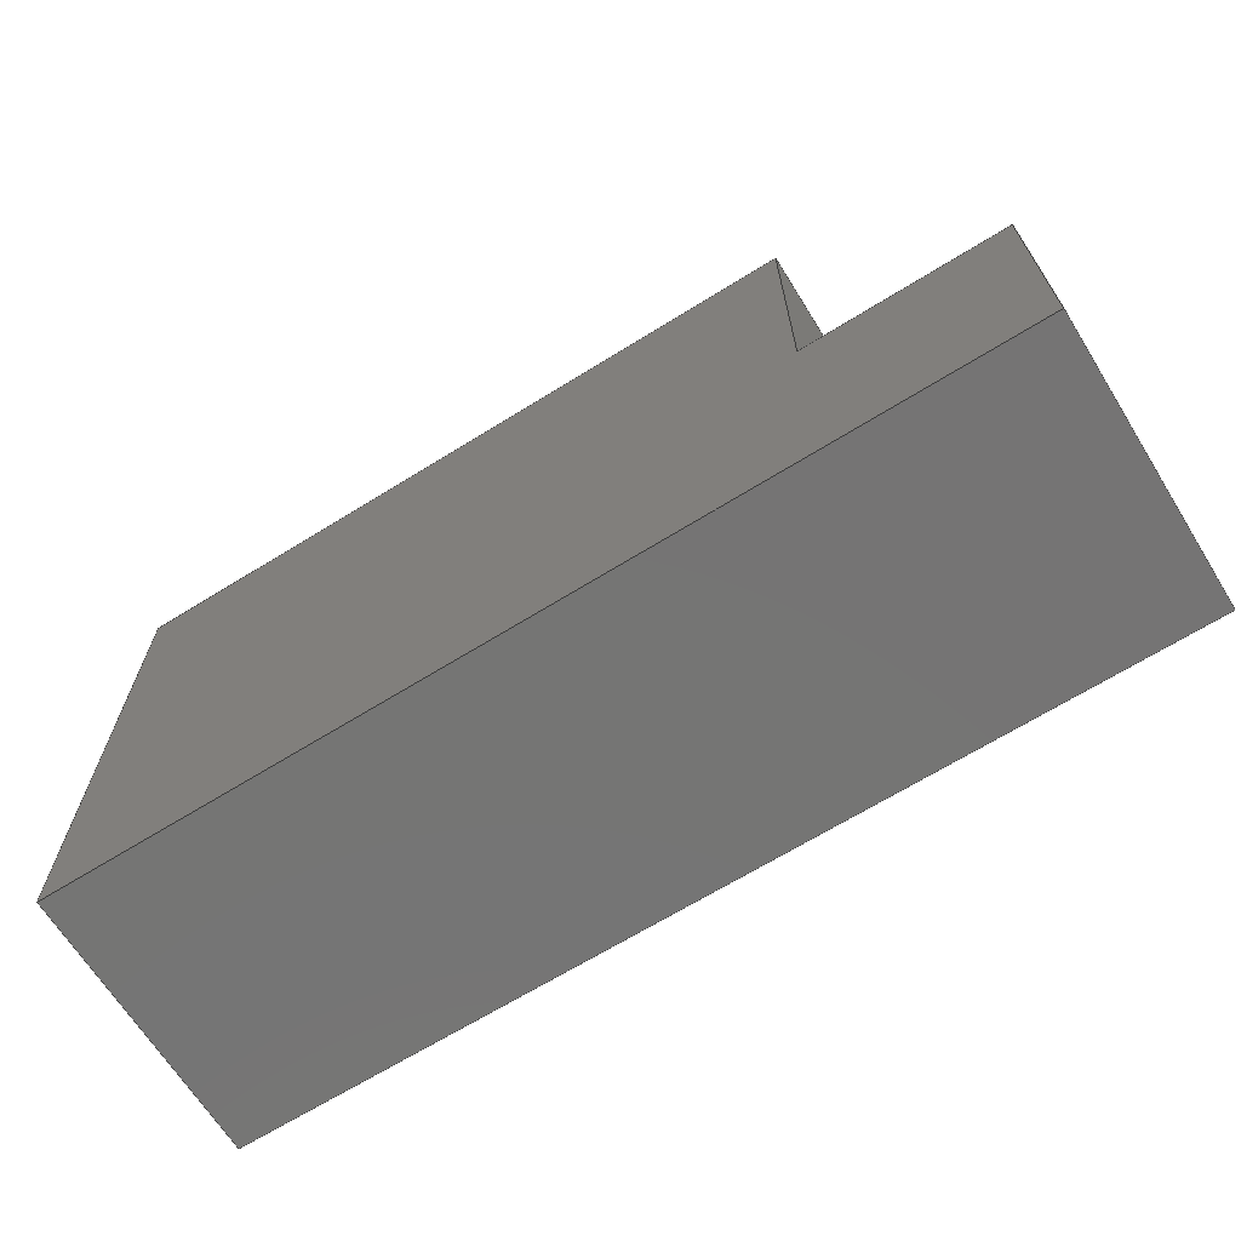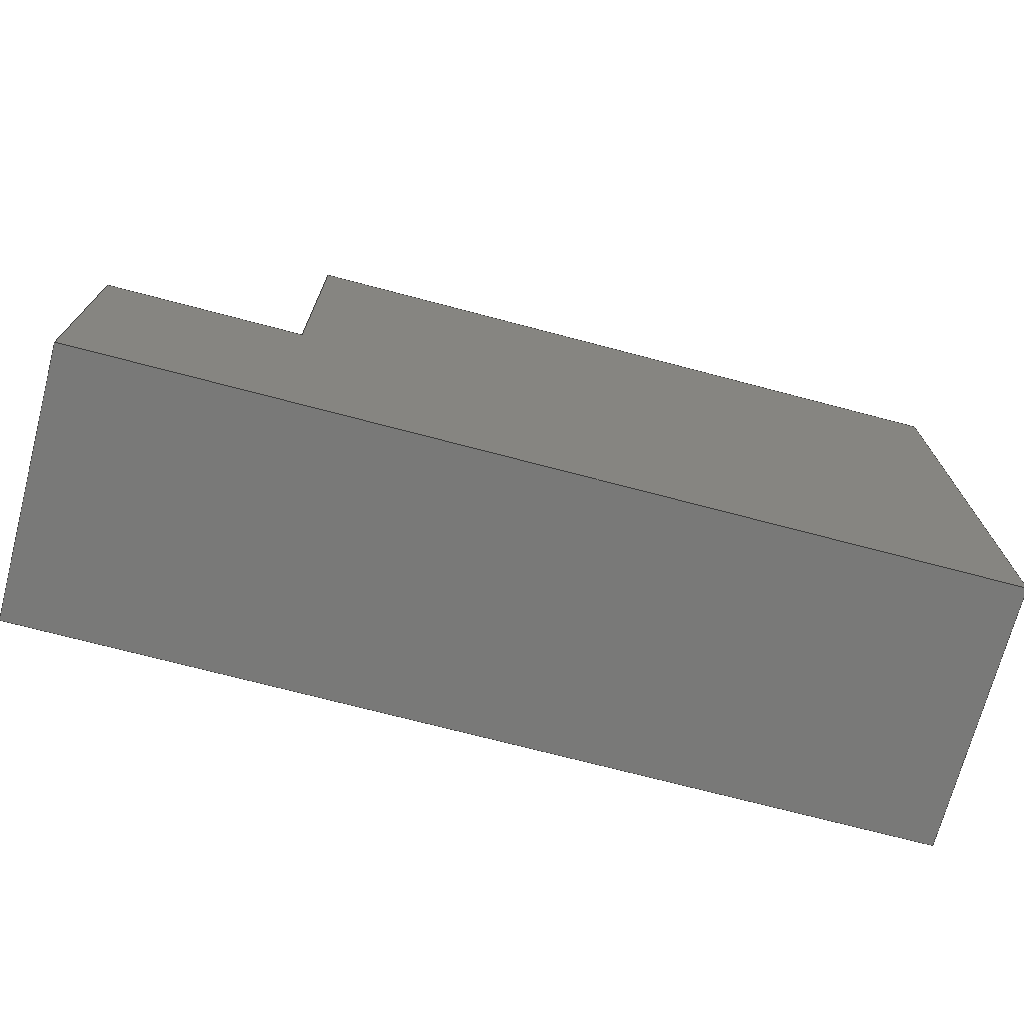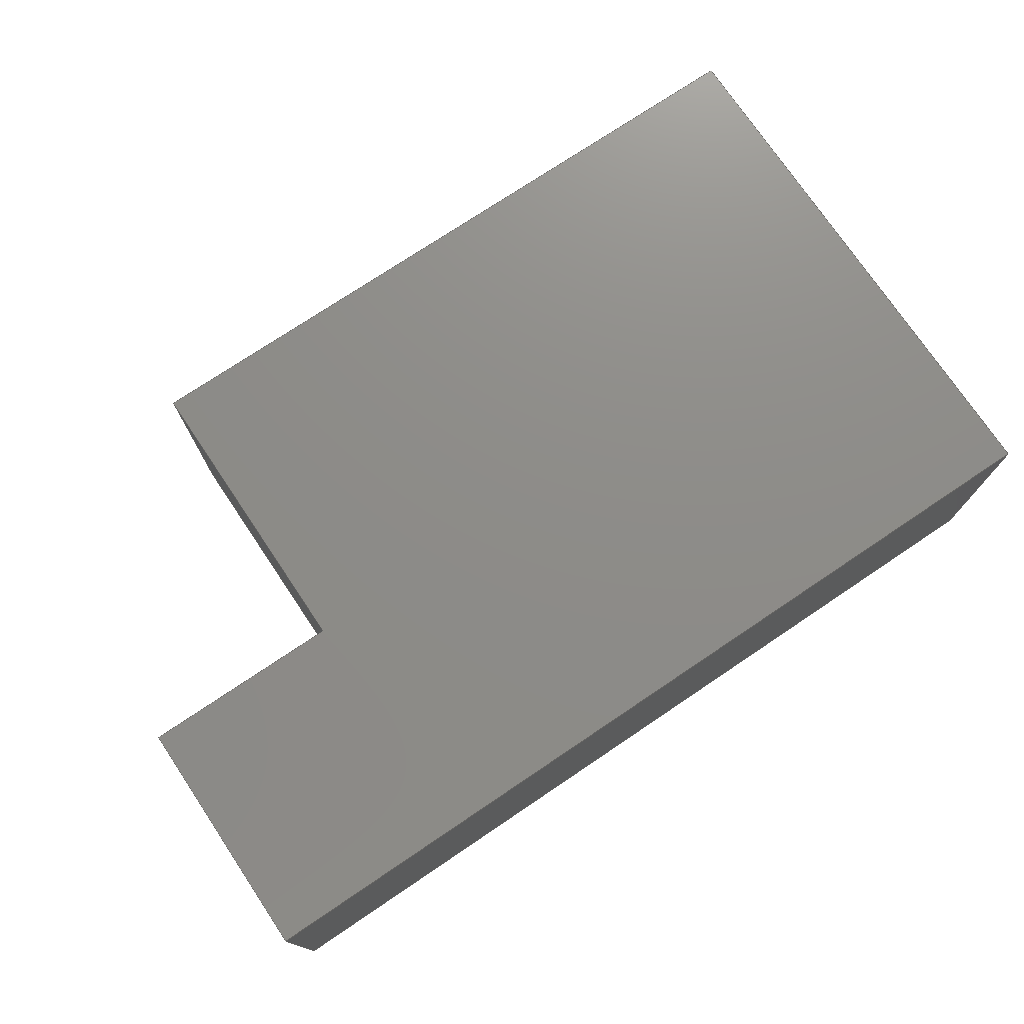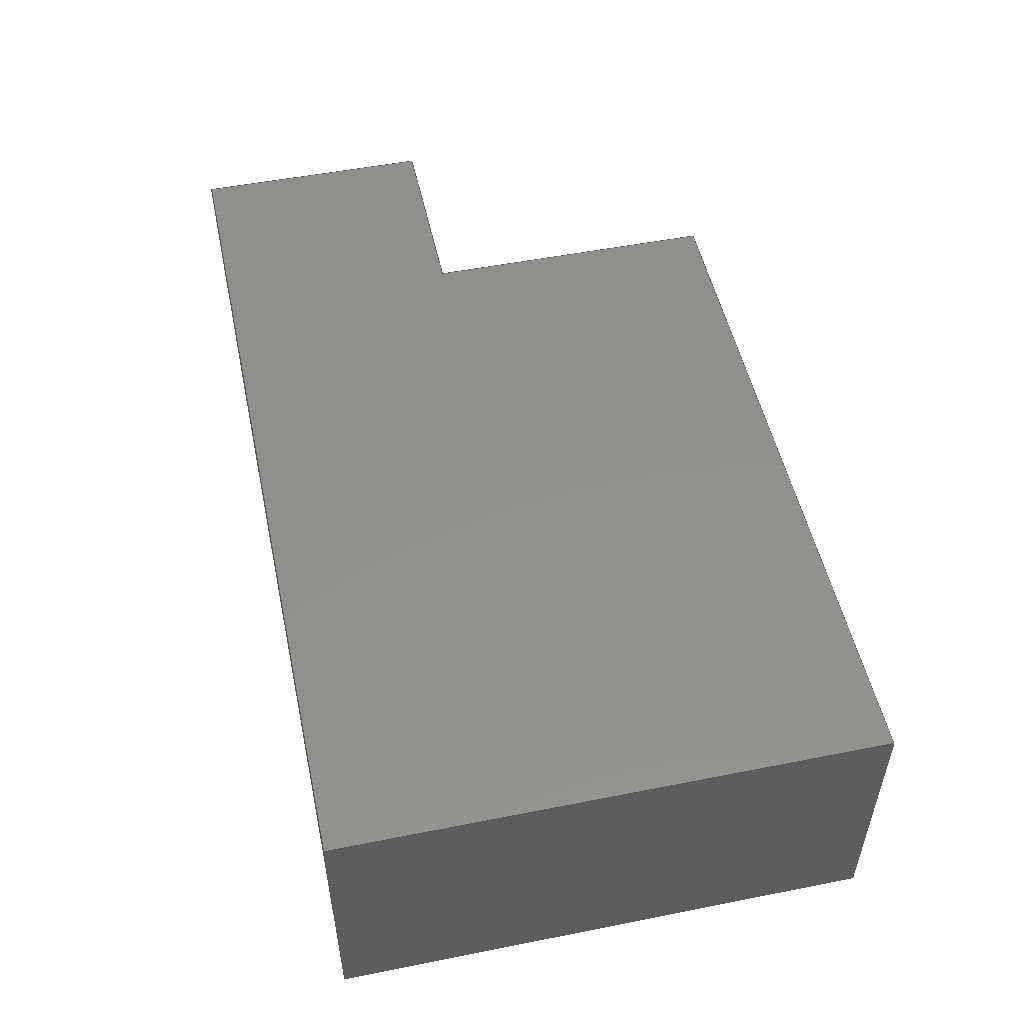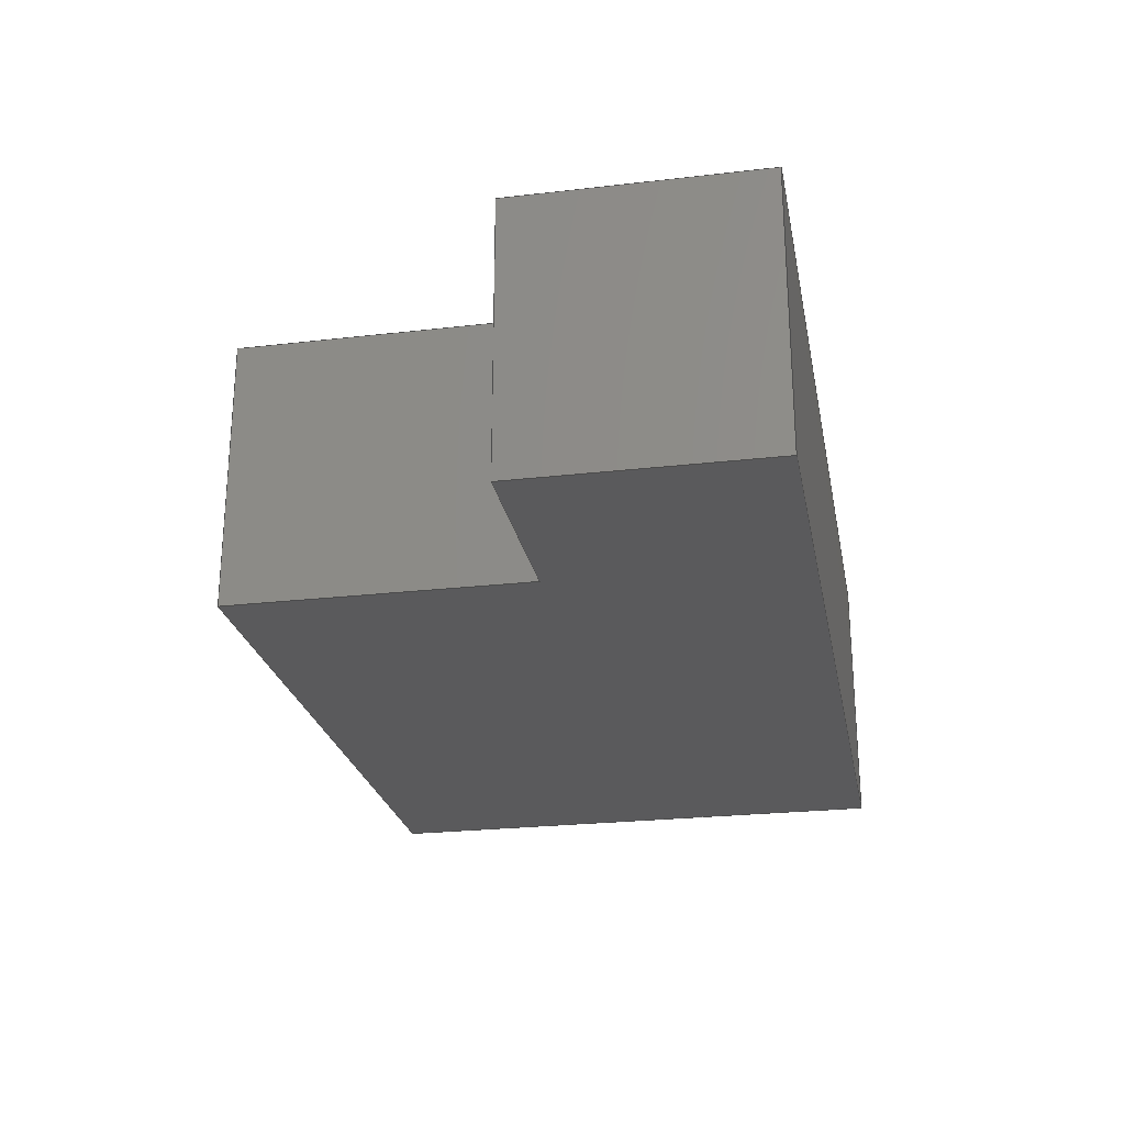
<metadata>
{"format":"step","ext":"step","renderer":"f3d","projection":"perspective","resolution":1024,"background":"white","views":[{"elev":-67.0,"azim":31.9,"up":"+Z"},{"elev":-71.8,"azim":165.2,"up":"+Z"},{"elev":74.8,"azim":146.1,"up":"+Y"},{"elev":51.7,"azim":-102.1,"up":"+Y"},{"elev":-24.7,"azim":100.7,"up":"+Y"}]}
</metadata>
<code>
ISO-10303-21;
DATA;
#1=MECHANICAL_DESIGN_GEOMETRIC_PRESENTATION_REPRESENTATION('',(#4),#240);
#2=SHAPE_REPRESENTATION_RELATIONSHIP('SRR','None',#247,#3);
#3=ADVANCED_BREP_SHAPE_REPRESENTATION('',(#5),#239);
#4=STYLED_ITEM('',(#257),#5);
#5=MANIFOLD_SOLID_BREP('Body1',#140);
#6=FACE_OUTER_BOUND('',#14,.T.);
#7=FACE_OUTER_BOUND('',#15,.T.);
#8=FACE_OUTER_BOUND('',#16,.T.);
#9=FACE_OUTER_BOUND('',#17,.T.);
#10=FACE_OUTER_BOUND('',#18,.T.);
#11=FACE_OUTER_BOUND('',#19,.T.);
#12=FACE_OUTER_BOUND('',#20,.T.);
#13=FACE_OUTER_BOUND('',#21,.T.);
#14=EDGE_LOOP('',(#88,#89,#90,#91));
#15=EDGE_LOOP('',(#92,#93,#94,#95));
#16=EDGE_LOOP('',(#96,#97,#98,#99,#100,#101));
#17=EDGE_LOOP('',(#102,#103,#104,#105,#106,#107));
#18=EDGE_LOOP('',(#108,#109,#110,#111));
#19=EDGE_LOOP('',(#112,#113,#114,#115));
#20=EDGE_LOOP('',(#116,#117,#118,#119));
#21=EDGE_LOOP('',(#120,#121,#122,#123));
#22=LINE('',#202,#40);
#23=LINE('',#204,#41);
#24=LINE('',#206,#42);
#25=LINE('',#207,#43);
#26=LINE('',#210,#44);
#27=LINE('',#212,#45);
#28=LINE('',#213,#46);
#29=LINE('',#216,#47);
#30=LINE('',#218,#48);
#31=LINE('',#220,#49);
#32=LINE('',#221,#50);
#33=LINE('',#224,#51);
#34=LINE('',#226,#52);
#35=LINE('',#228,#53);
#36=LINE('',#229,#54);
#37=LINE('',#231,#55);
#38=LINE('',#232,#56);
#39=LINE('',#235,#57);
#40=VECTOR('',#166,10);
#41=VECTOR('',#167,10);
#42=VECTOR('',#168,10);
#43=VECTOR('',#169,10);
#44=VECTOR('',#172,10);
#45=VECTOR('',#173,10);
#46=VECTOR('',#174,10);
#47=VECTOR('',#177,10);
#48=VECTOR('',#178,10);
#49=VECTOR('',#179,10);
#50=VECTOR('',#180,10);
#51=VECTOR('',#183,10);
#52=VECTOR('',#184,10);
#53=VECTOR('',#185,10);
#54=VECTOR('',#186,10);
#55=VECTOR('',#189,10);
#56=VECTOR('',#190,10);
#57=VECTOR('',#195,10);
#58=VERTEX_POINT('',#200);
#59=VERTEX_POINT('',#201);
#60=VERTEX_POINT('',#203);
#61=VERTEX_POINT('',#205);
#62=VERTEX_POINT('',#209);
#63=VERTEX_POINT('',#211);
#64=VERTEX_POINT('',#215);
#65=VERTEX_POINT('',#217);
#66=VERTEX_POINT('',#219);
#67=VERTEX_POINT('',#223);
#68=VERTEX_POINT('',#225);
#69=VERTEX_POINT('',#227);
#70=EDGE_CURVE('',#58,#59,#22,.T.);
#71=EDGE_CURVE('',#60,#58,#23,.T.);
#72=EDGE_CURVE('',#61,#60,#24,.T.);
#73=EDGE_CURVE('',#59,#61,#25,.T.);
#74=EDGE_CURVE('',#62,#58,#26,.T.);
#75=EDGE_CURVE('',#63,#62,#27,.T.);
#76=EDGE_CURVE('',#60,#63,#28,.T.);
#77=EDGE_CURVE('',#64,#59,#29,.T.);
#78=EDGE_CURVE('',#65,#64,#30,.T.);
#79=EDGE_CURVE('',#66,#65,#31,.T.);
#80=EDGE_CURVE('',#62,#66,#32,.T.);
#81=EDGE_CURVE('',#63,#67,#33,.T.);
#82=EDGE_CURVE('',#67,#68,#34,.T.);
#83=EDGE_CURVE('',#68,#69,#35,.T.);
#84=EDGE_CURVE('',#69,#61,#36,.T.);
#85=EDGE_CURVE('',#65,#68,#37,.T.);
#86=EDGE_CURVE('',#66,#67,#38,.T.);
#87=EDGE_CURVE('',#64,#69,#39,.T.);
#88=ORIENTED_EDGE('',*,*,#70,.F.);
#89=ORIENTED_EDGE('',*,*,#71,.F.);
#90=ORIENTED_EDGE('',*,*,#72,.F.);
#91=ORIENTED_EDGE('',*,*,#73,.F.);
#92=ORIENTED_EDGE('',*,*,#74,.F.);
#93=ORIENTED_EDGE('',*,*,#75,.F.);
#94=ORIENTED_EDGE('',*,*,#76,.F.);
#95=ORIENTED_EDGE('',*,*,#71,.T.);
#96=ORIENTED_EDGE('',*,*,#74,.T.);
#97=ORIENTED_EDGE('',*,*,#70,.T.);
#98=ORIENTED_EDGE('',*,*,#77,.F.);
#99=ORIENTED_EDGE('',*,*,#78,.F.);
#100=ORIENTED_EDGE('',*,*,#79,.F.);
#101=ORIENTED_EDGE('',*,*,#80,.F.);
#102=ORIENTED_EDGE('',*,*,#72,.T.);
#103=ORIENTED_EDGE('',*,*,#76,.T.);
#104=ORIENTED_EDGE('',*,*,#81,.T.);
#105=ORIENTED_EDGE('',*,*,#82,.T.);
#106=ORIENTED_EDGE('',*,*,#83,.T.);
#107=ORIENTED_EDGE('',*,*,#84,.T.);
#108=ORIENTED_EDGE('',*,*,#79,.T.);
#109=ORIENTED_EDGE('',*,*,#85,.T.);
#110=ORIENTED_EDGE('',*,*,#82,.F.);
#111=ORIENTED_EDGE('',*,*,#86,.F.);
#112=ORIENTED_EDGE('',*,*,#75,.T.);
#113=ORIENTED_EDGE('',*,*,#80,.T.);
#114=ORIENTED_EDGE('',*,*,#86,.T.);
#115=ORIENTED_EDGE('',*,*,#81,.F.);
#116=ORIENTED_EDGE('',*,*,#73,.T.);
#117=ORIENTED_EDGE('',*,*,#84,.F.);
#118=ORIENTED_EDGE('',*,*,#87,.F.);
#119=ORIENTED_EDGE('',*,*,#77,.T.);
#120=ORIENTED_EDGE('',*,*,#78,.T.);
#121=ORIENTED_EDGE('',*,*,#87,.T.);
#122=ORIENTED_EDGE('',*,*,#83,.F.);
#123=ORIENTED_EDGE('',*,*,#85,.F.);
#124=PLANE('',#154);
#125=PLANE('',#155);
#126=PLANE('',#156);
#127=PLANE('',#157);
#128=PLANE('',#158);
#129=PLANE('',#159);
#130=PLANE('',#160);
#131=PLANE('',#161);
#132=ADVANCED_FACE('',(#6),#124,.F.);
#133=ADVANCED_FACE('',(#7),#125,.F.);
#134=ADVANCED_FACE('',(#8),#126,.F.);
#135=ADVANCED_FACE('',(#9),#127,.T.);
#136=ADVANCED_FACE('',(#10),#128,.T.);
#137=ADVANCED_FACE('',(#11),#129,.T.);
#138=ADVANCED_FACE('',(#12),#130,.T.);
#139=ADVANCED_FACE('',(#13),#131,.T.);
#140=CLOSED_SHELL('',(#132,#133,#134,#135,#136,#137,#138,#139));
#141=DERIVED_UNIT_ELEMENT(#143,1);
#142=DERIVED_UNIT_ELEMENT(#242,-3);
#143=(
MASS_UNIT()
NAMED_UNIT(*)
SI_UNIT(.KILO.,.GRAM.)
);
#144=DERIVED_UNIT((#141,#142));
#145=MEASURE_REPRESENTATION_ITEM('density measure',
POSITIVE_RATIO_MEASURE(7850),#144);
#146=PROPERTY_DEFINITION_REPRESENTATION(#151,#148);
#147=PROPERTY_DEFINITION_REPRESENTATION(#152,#149);
#148=REPRESENTATION('material name',(#150),#239);
#149=REPRESENTATION('density',(#145),#239);
#150=DESCRIPTIVE_REPRESENTATION_ITEM('Steel','Steel');
#151=PROPERTY_DEFINITION('material property','material name',#249);
#152=PROPERTY_DEFINITION('material property','density of part',#249);
#153=AXIS2_PLACEMENT_3D('',#198,#162,#163);
#154=AXIS2_PLACEMENT_3D('',#199,#164,#165);
#155=AXIS2_PLACEMENT_3D('',#208,#170,#171);
#156=AXIS2_PLACEMENT_3D('',#214,#175,#176);
#157=AXIS2_PLACEMENT_3D('',#222,#181,#182);
#158=AXIS2_PLACEMENT_3D('',#230,#187,#188);
#159=AXIS2_PLACEMENT_3D('',#233,#191,#192);
#160=AXIS2_PLACEMENT_3D('',#234,#193,#194);
#161=AXIS2_PLACEMENT_3D('',#236,#196,#197);
#162=DIRECTION('axis',(0,0,1));
#163=DIRECTION('refdir',(1,0,0));
#164=DIRECTION('center_axis',(-1,0,0));
#165=DIRECTION('ref_axis',(0,0,-1));
#166=DIRECTION('',(0,0,1));
#167=DIRECTION('',(0,-1,0));
#168=DIRECTION('',(0,0,-1));
#169=DIRECTION('',(0,1,0));
#170=DIRECTION('center_axis',(-2.024e-16,0,-1));
#171=DIRECTION('ref_axis',(1,0,-2.024e-16));
#172=DIRECTION('',(-1,0,2.024e-16));
#173=DIRECTION('',(0,-1,0));
#174=DIRECTION('',(1,0,-2.024e-16));
#175=DIRECTION('center_axis',(0,1,0));
#176=DIRECTION('ref_axis',(1,0,0));
#177=DIRECTION('',(1,0,-2.465e-33));
#178=DIRECTION('',(4.109e-33,0,1));
#179=DIRECTION('',(-1,0,0));
#180=DIRECTION('',(0,0,-1));
#181=DIRECTION('center_axis',(0,1,0));
#182=DIRECTION('ref_axis',(0,0,1));
#183=DIRECTION('',(0,0,-1));
#184=DIRECTION('',(-1,0,0));
#185=DIRECTION('',(4.109e-33,0,1));
#186=DIRECTION('',(1,0,-2.465e-33));
#187=DIRECTION('center_axis',(0,0,-1));
#188=DIRECTION('ref_axis',(-1,0,0));
#189=DIRECTION('',(0,1,0));
#190=DIRECTION('',(0,1,0));
#191=DIRECTION('center_axis',(1,0,0));
#192=DIRECTION('ref_axis',(0,0,-1));
#193=DIRECTION('center_axis',(2.465e-33,0,1));
#194=DIRECTION('ref_axis',(1,0,-2.465e-33));
#195=DIRECTION('',(0,1,0));
#196=DIRECTION('center_axis',(-1,0,4.109e-33));
#197=DIRECTION('ref_axis',(4.109e-33,0,1));
#198=CARTESIAN_POINT('',(0,0,0));
#199=CARTESIAN_POINT('Origin',(39.03,15,0));
#200=CARTESIAN_POINT('',(39.03,0,-16.52));
#201=CARTESIAN_POINT('',(39.03,0,-9.621e-32));
#202=CARTESIAN_POINT('',(39.03,0,-7.5));
#203=CARTESIAN_POINT('',(39.03,15,-16.52));
#204=CARTESIAN_POINT('',(39.03,15,-16.52));
#205=CARTESIAN_POINT('',(39.03,15,0));
#206=CARTESIAN_POINT('',(39.03,15,-7.5));
#207=CARTESIAN_POINT('',(39.03,7.5,-9.621e-32));
#208=CARTESIAN_POINT('Origin',(39.03,15,-16.52));
#209=CARTESIAN_POINT('',(50,0,-16.52));
#210=CARTESIAN_POINT('',(32.01,0,-16.52));
#211=CARTESIAN_POINT('',(50,15,-16.52));
#212=CARTESIAN_POINT('',(50,7.5,-16.52));
#213=CARTESIAN_POINT('',(32.01,15,-16.52));
#214=CARTESIAN_POINT('Origin',(25,0,-15));
#215=CARTESIAN_POINT('',(0,0,0));
#216=CARTESIAN_POINT('',(0,0,0));
#217=CARTESIAN_POINT('',(-1.233e-31,0,-30));
#218=CARTESIAN_POINT('',(-1.233e-31,0,-30));
#219=CARTESIAN_POINT('',(50,0,-30));
#220=CARTESIAN_POINT('',(50,0,-30));
#221=CARTESIAN_POINT('',(50,0,-1.233e-31));
#222=CARTESIAN_POINT('Origin',(25,15,-15));
#223=CARTESIAN_POINT('',(50,15,-30));
#224=CARTESIAN_POINT('',(50,15,-1.233e-31));
#225=CARTESIAN_POINT('',(-1.233e-31,15,-30));
#226=CARTESIAN_POINT('',(50,15,-30));
#227=CARTESIAN_POINT('',(0,15,0));
#228=CARTESIAN_POINT('',(-1.233e-31,15,-30));
#229=CARTESIAN_POINT('',(0,15,0));
#230=CARTESIAN_POINT('Origin',(50,0,-30));
#231=CARTESIAN_POINT('',(-1.233e-31,0,-30));
#232=CARTESIAN_POINT('',(50,0,-30));
#233=CARTESIAN_POINT('Origin',(50,0,-1.233e-31));
#234=CARTESIAN_POINT('Origin',(0,0,0));
#235=CARTESIAN_POINT('',(0,0,0));
#236=CARTESIAN_POINT('Origin',(-1.233e-31,0,-30));
#237=UNCERTAINTY_MEASURE_WITH_UNIT(LENGTH_MEASURE(0.01),#241,
'DISTANCE_ACCURACY_VALUE',
'Maximum model space distance between geometric entities at asserted c
onnectivities');
#238=UNCERTAINTY_MEASURE_WITH_UNIT(LENGTH_MEASURE(0.01),#241,
'DISTANCE_ACCURACY_VALUE',
'Maximum model space distance between geometric entities at asserted c
onnectivities');
#239=(
GEOMETRIC_REPRESENTATION_CONTEXT(3)
GLOBAL_UNCERTAINTY_ASSIGNED_CONTEXT((#237))
GLOBAL_UNIT_ASSIGNED_CONTEXT((#241,#243,#244))
REPRESENTATION_CONTEXT('','3D')
);
#240=(
GEOMETRIC_REPRESENTATION_CONTEXT(3)
GLOBAL_UNCERTAINTY_ASSIGNED_CONTEXT((#238))
GLOBAL_UNIT_ASSIGNED_CONTEXT((#241,#243,#244))
REPRESENTATION_CONTEXT('','3D')
);
#241=(
LENGTH_UNIT()
NAMED_UNIT(*)
SI_UNIT(.MILLI.,.METRE.)
);
#242=(
LENGTH_UNIT()
NAMED_UNIT(*)
SI_UNIT($,.METRE.)
);
#243=(
NAMED_UNIT(*)
PLANE_ANGLE_UNIT()
SI_UNIT($,.RADIAN.)
);
#244=(
NAMED_UNIT(*)
SI_UNIT($,.STERADIAN.)
SOLID_ANGLE_UNIT()
);
#245=SHAPE_DEFINITION_REPRESENTATION(#246,#247);
#246=PRODUCT_DEFINITION_SHAPE('',$,#249);
#247=SHAPE_REPRESENTATION('',(#153),#239);
#248=PRODUCT_DEFINITION_CONTEXT('part definition',#253,'design');
#249=PRODUCT_DEFINITION('L Shaped cut','L Shaped cut v2',#250,#248);
#250=PRODUCT_DEFINITION_FORMATION('',$,#255);
#251=PRODUCT_RELATED_PRODUCT_CATEGORY('L Shaped cut v2',
'L Shaped cut v2',(#255));
#252=APPLICATION_PROTOCOL_DEFINITION('international standard',
'automotive_design',2009,#253);
#253=APPLICATION_CONTEXT(
'Core Data for Automotive Mechanical Design Process');
#254=PRODUCT_CONTEXT('part definition',#253,'mechanical');
#255=PRODUCT('L Shaped cut','L Shaped cut v2',$,(#254));
#256=PRESENTATION_STYLE_ASSIGNMENT((#258));
#257=PRESENTATION_STYLE_ASSIGNMENT((#259));
#258=SURFACE_STYLE_USAGE(.BOTH.,#260);
#259=SURFACE_STYLE_USAGE(.BOTH.,#261);
#260=SURFACE_SIDE_STYLE('',(#262));
#261=SURFACE_SIDE_STYLE('',(#263));
#262=SURFACE_STYLE_FILL_AREA(#264);
#263=SURFACE_STYLE_FILL_AREA(#265);
#264=FILL_AREA_STYLE('Steel - Satin',(#266));
#265=FILL_AREA_STYLE('Copper - Patina',(#267));
#266=FILL_AREA_STYLE_COLOUR('Steel - Satin',#268);
#267=FILL_AREA_STYLE_COLOUR('Copper - Patina',#269);
#268=COLOUR_RGB('Steel - Satin',0.6275,0.6275,0.6275);
#269=COLOUR_RGB('Copper - Patina',0.9294,0.8078,0.7647);
ENDSEC;
END-ISO-10303-21;

</code>
